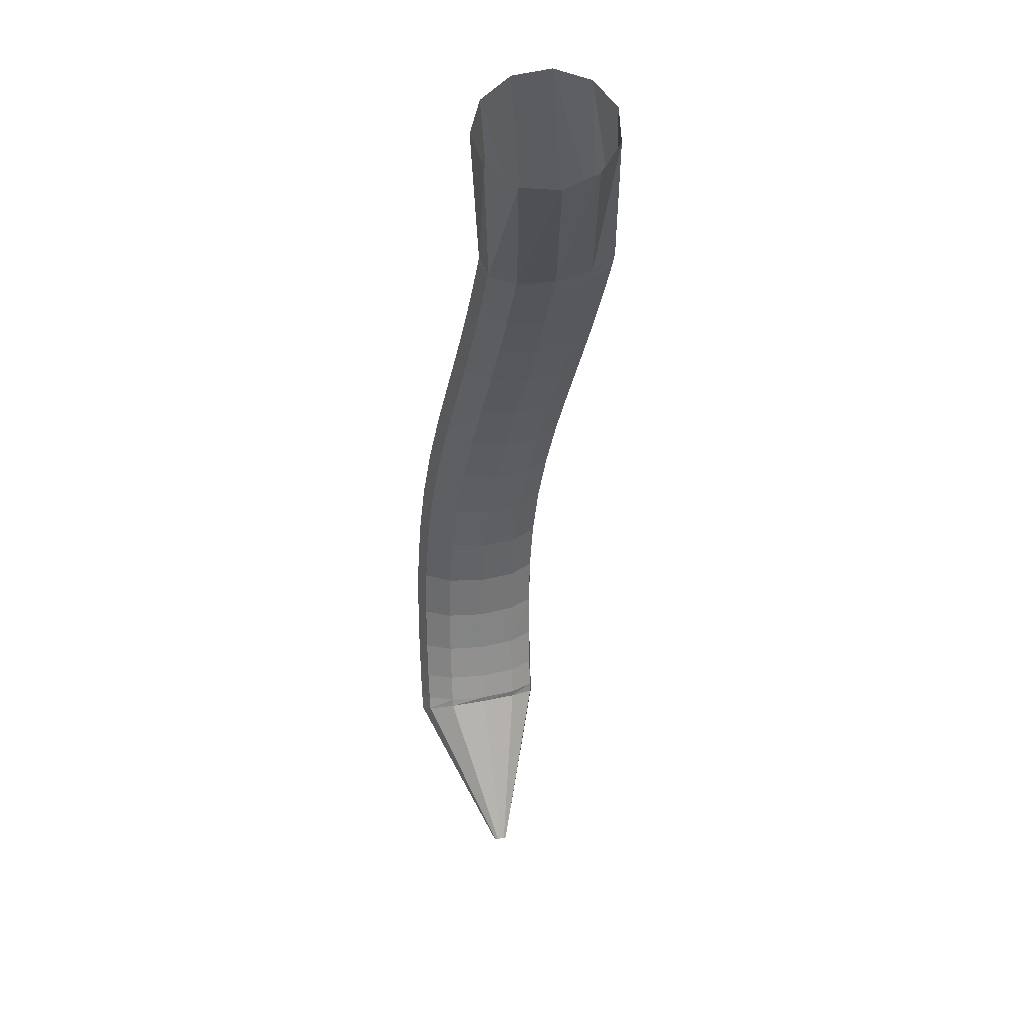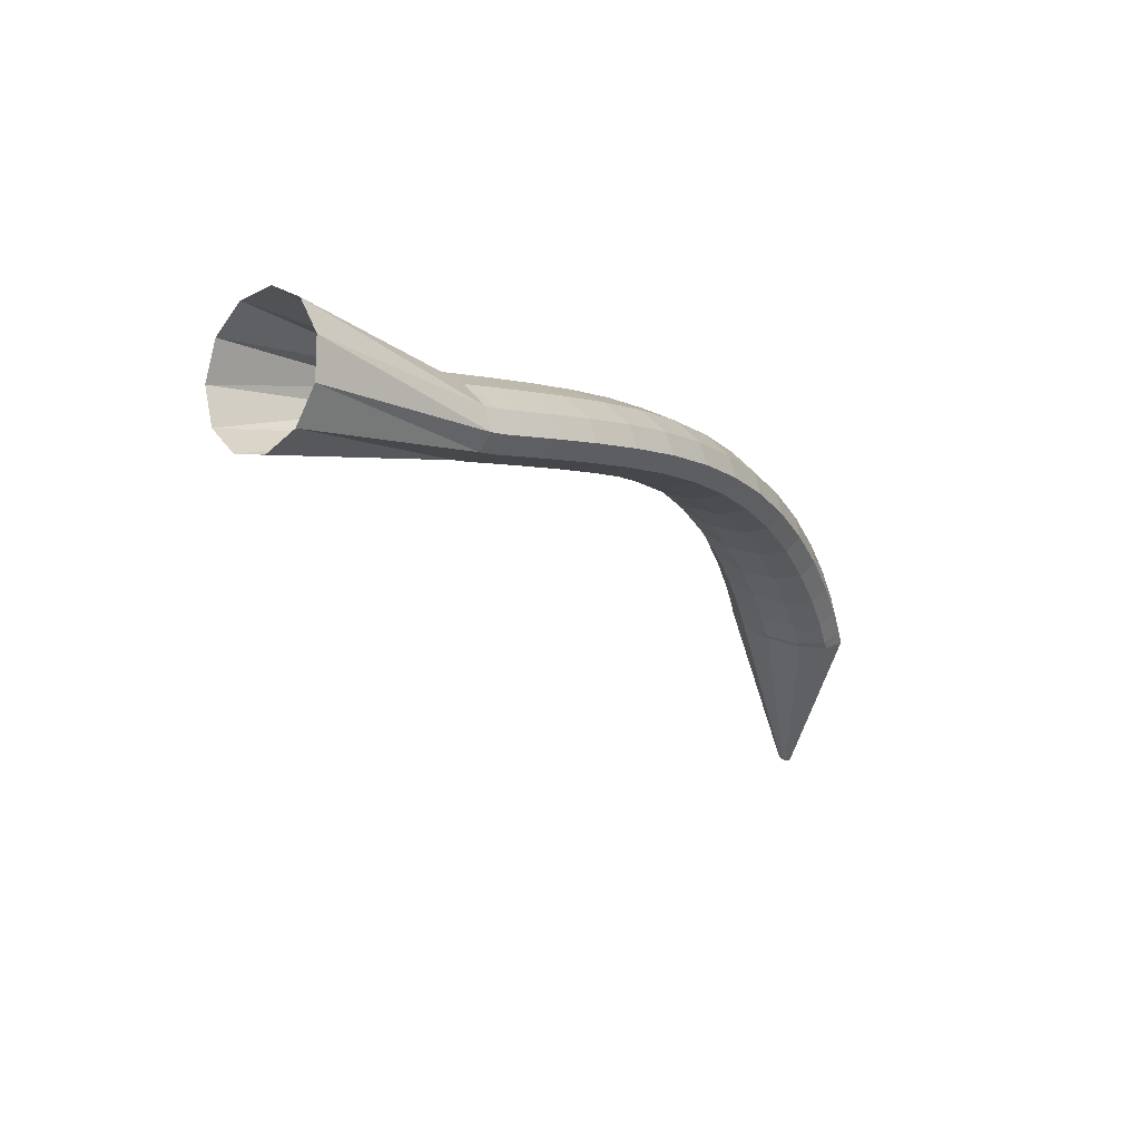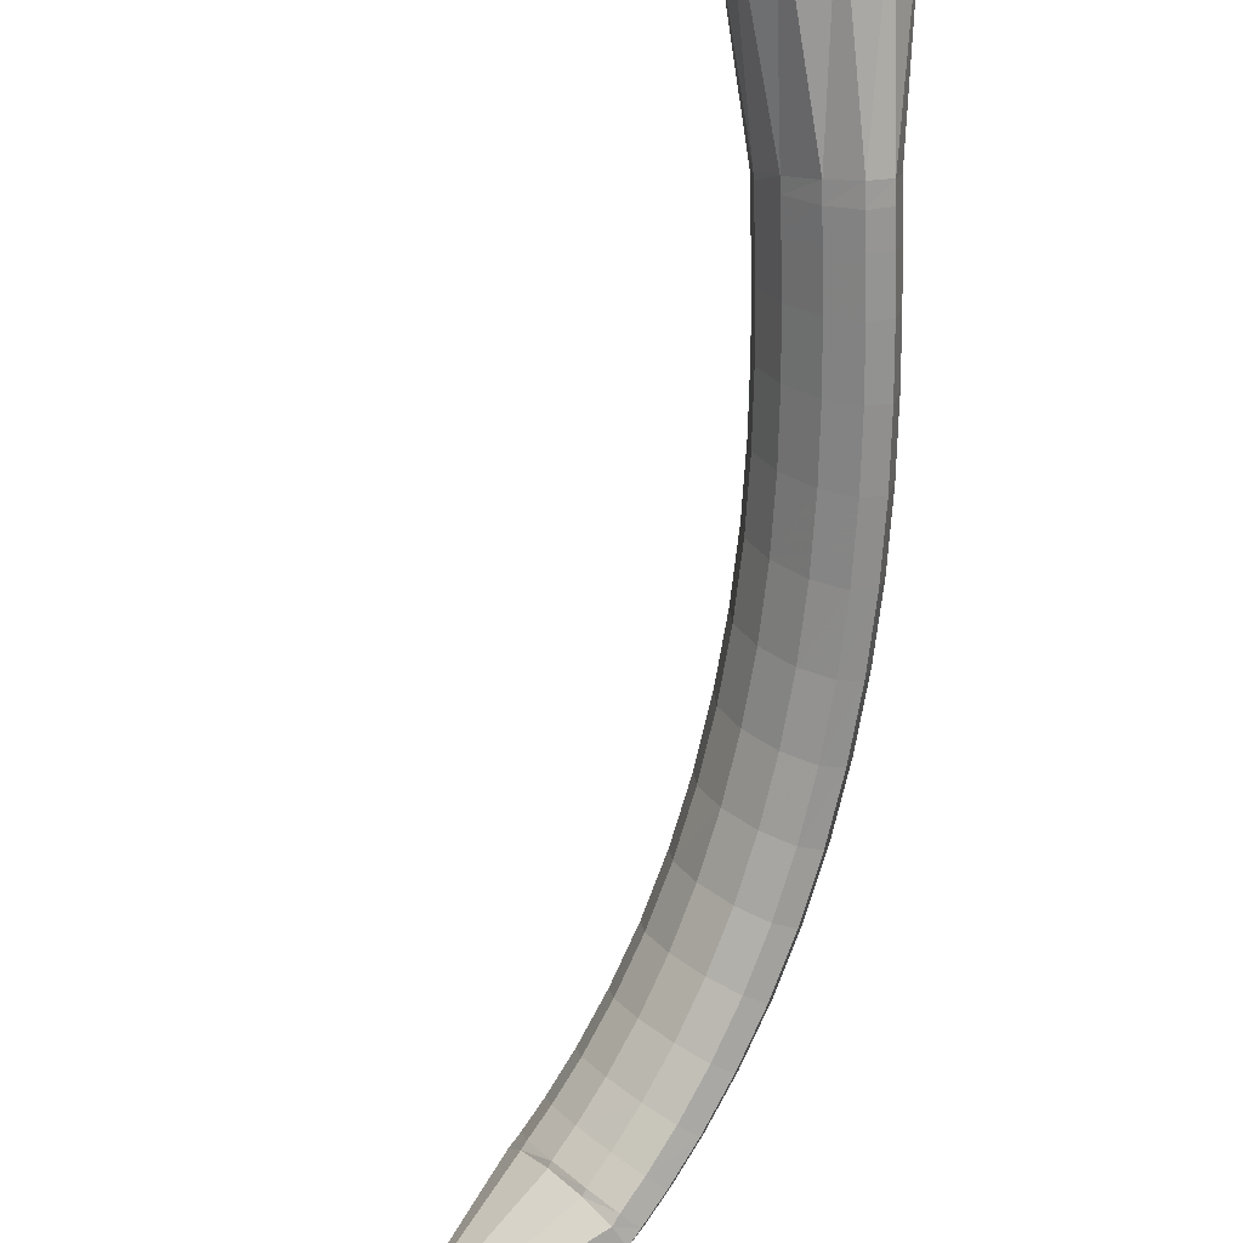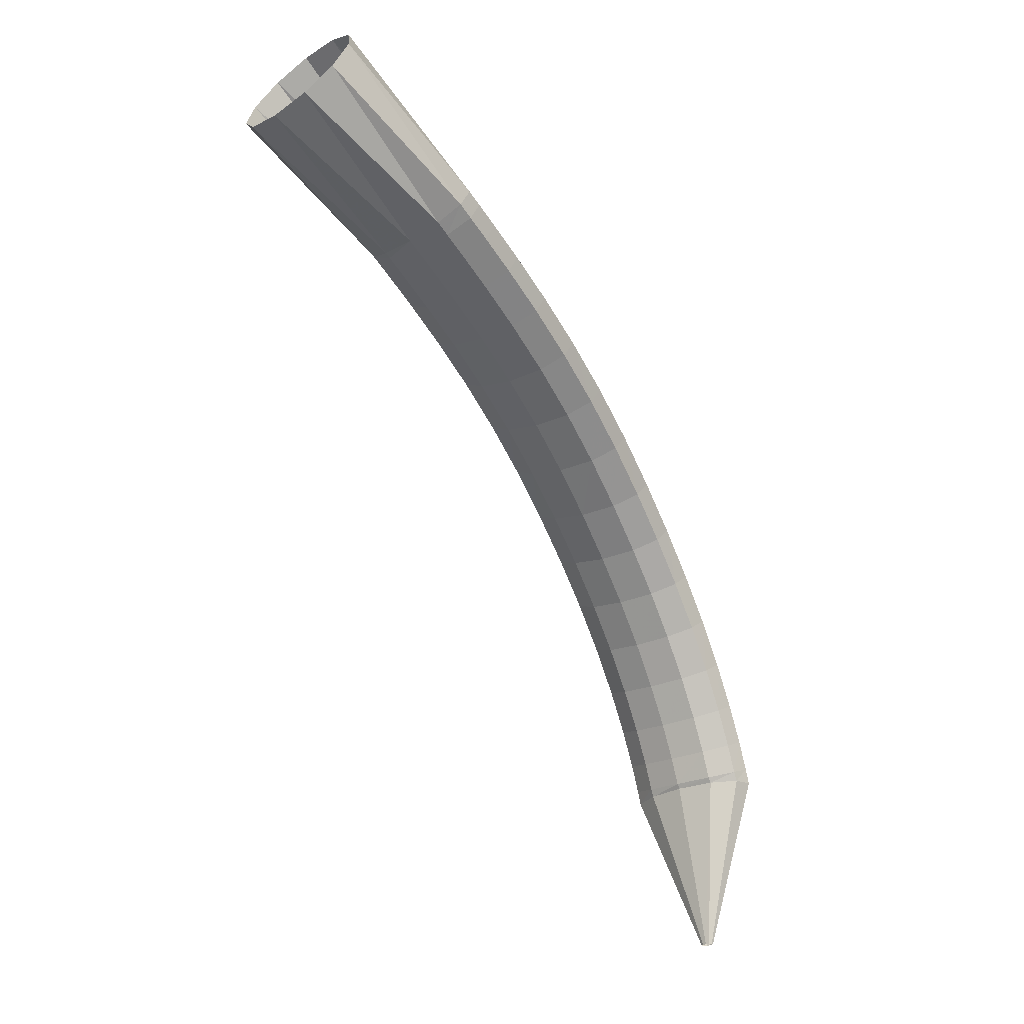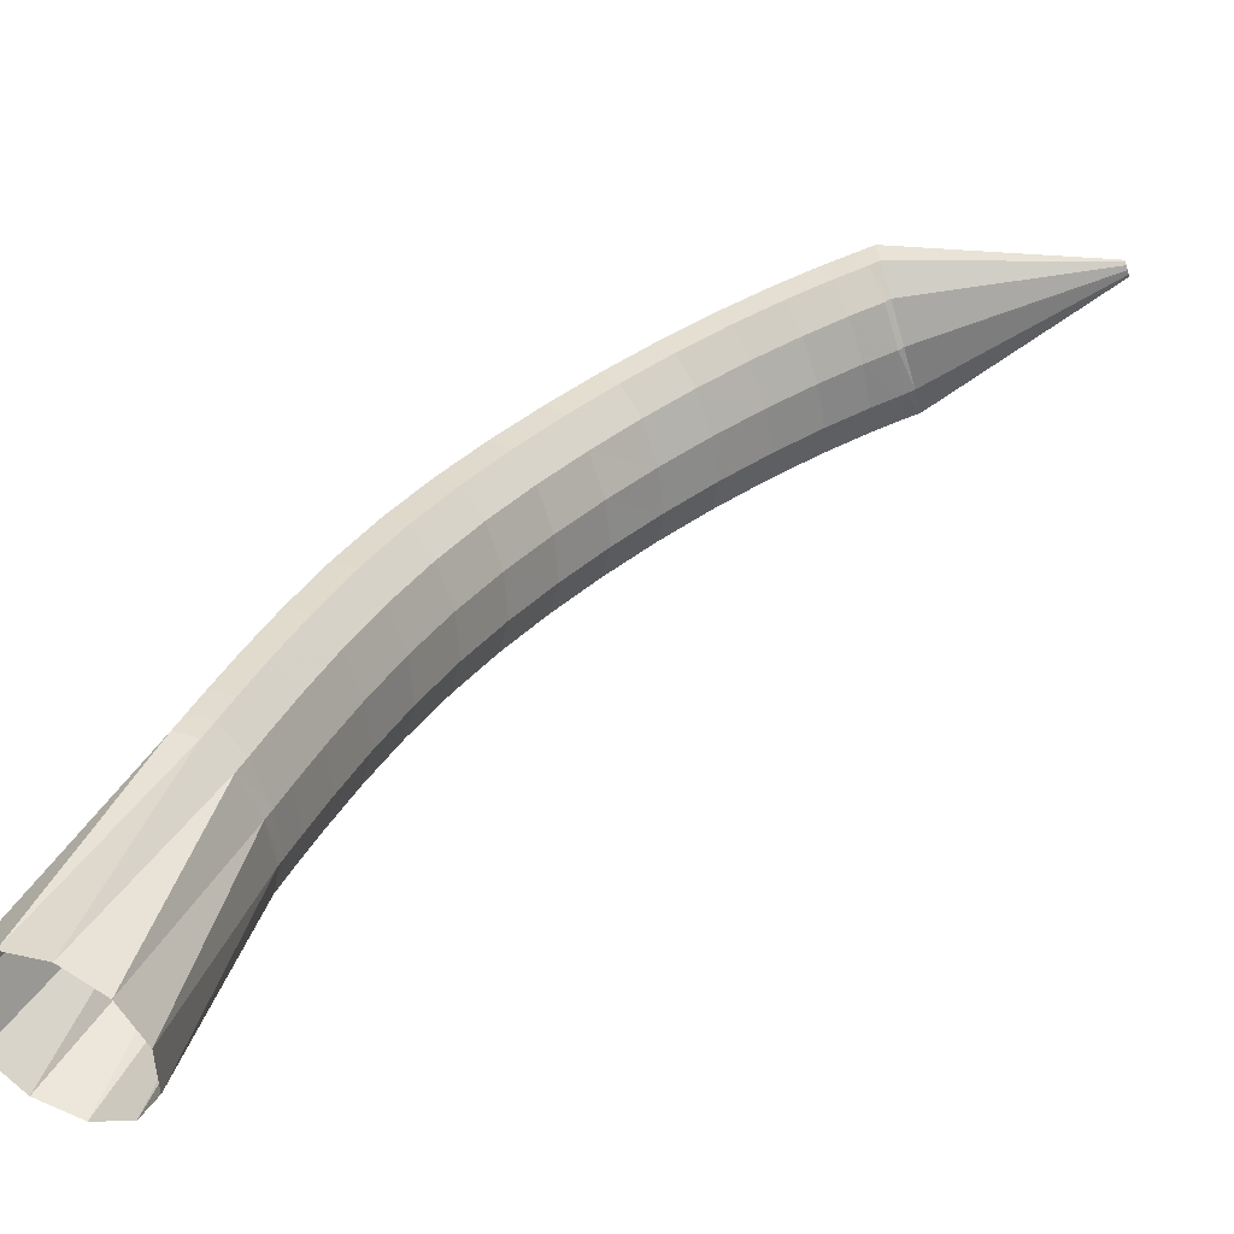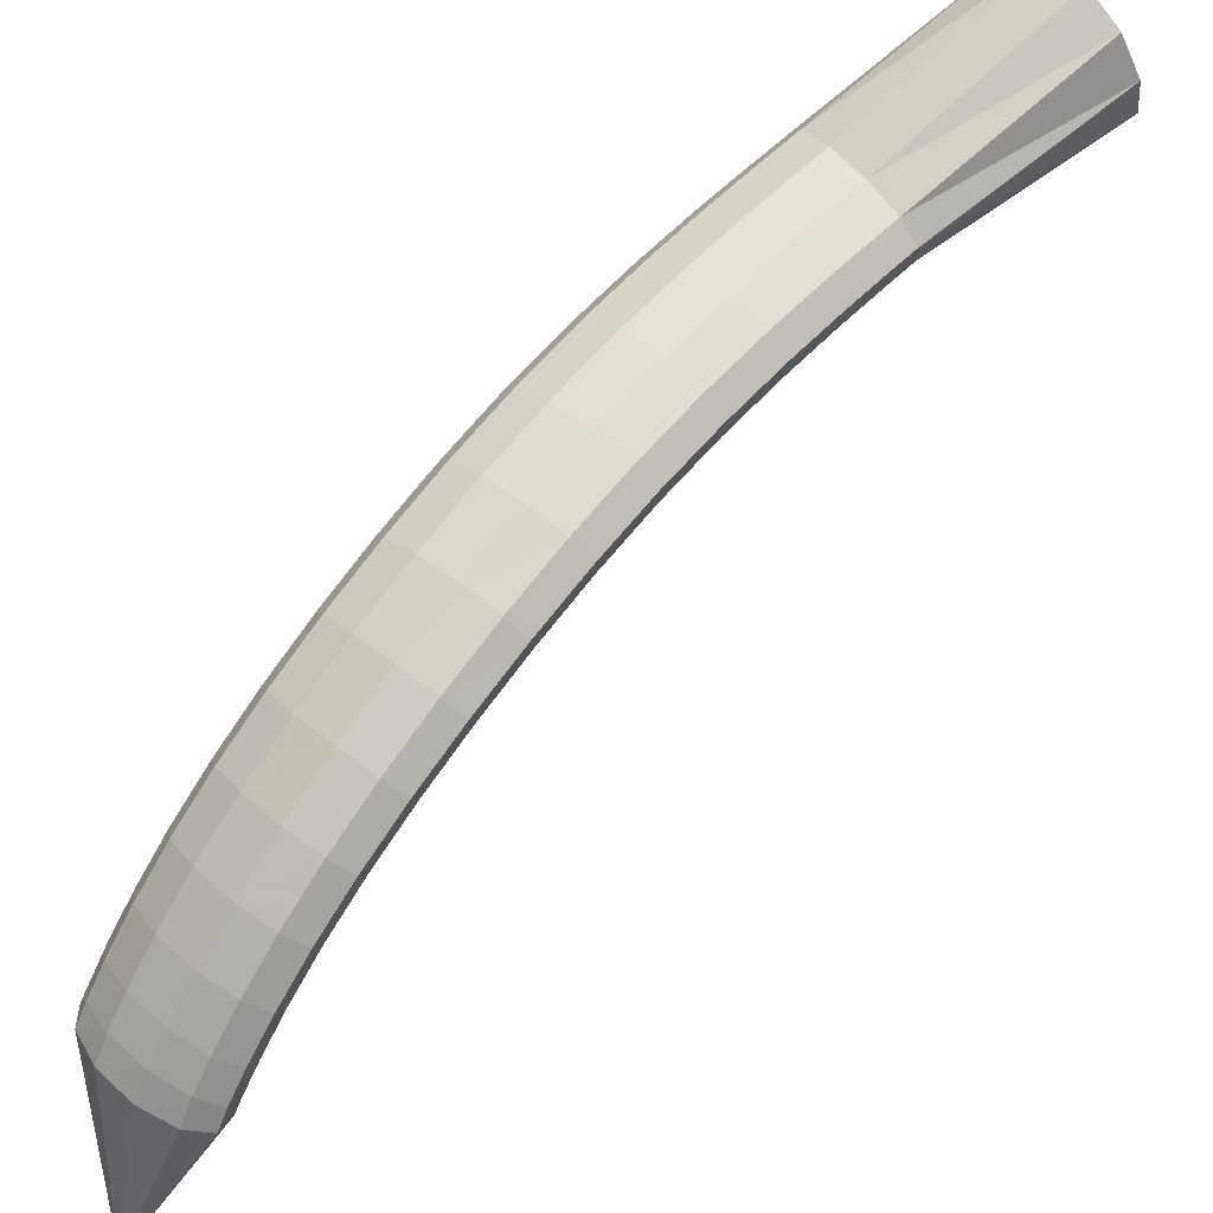
<metadata>
{"format":"obj","ext":"obj","renderer":"f3d","projection":"perspective","resolution":1024,"background":"white","views":[{"elev":5.6,"azim":125.0,"up":"+Z"},{"elev":38.6,"azim":178.0,"up":"+Z"},{"elev":76.7,"azim":-130.8,"up":"+Y"},{"elev":-16.3,"azim":171.0,"up":"+Z"},{"elev":72.7,"azim":78.8,"up":"+Y"},{"elev":-60.8,"azim":-10.7,"up":"+Y"}]}
</metadata>
<code>
g tube1
v 105.5 107.5 129.7
v 105.3 107.6 129.7
v 105.1 107.7 129.8
v 104.9 107.6 129.7
v 104.9 107.4 129.7
v 105.1 107.2 129.7
v 105.3 107 129.6
v 105.5 106.9 129.6
v 105.7 106.9 129.6
v 105.7 107.1 129.6
v 105.7 107.3 129.7
v 105.5 107.5 129.7
v 107.3 106.9 142.3
v 105 108.4 142.6
v 102.9 108.8 142.8
v 101.7 108.1 142.7
v 101.7 106.3 142.4
v 102.9 104.2 142.1
v 105 102.4 141.7
v 107.3 101.4 141.4
v 109 101.5 141.4
v 109.7 102.8 141.6
v 109 104.8 141.9
v 107.3 106.9 142.3
v 107.4 107 142.7
v 105.2 108.5 143
v 103.2 109 143.5
v 102 108.2 143.8
v 102 106.5 144
v 103.3 104.3 144
v 105.4 102.5 143.7
v 107.6 101.4 143.3
v 109.3 101.6 142.9
v 109.9 102.9 142.6
v 109.2 104.9 142.5
v 107.4 107 142.7
v 107.9 107.3 144.7
v 105.7 108.8 145.1
v 103.7 109.2 145.6
v 102.5 108.5 146
v 102.6 106.8 146.3
v 103.9 104.6 146.3
v 105.9 102.8 146
v 108.2 101.7 145.5
v 109.8 101.9 145
v 110.4 103.2 144.7
v 109.7 105.2 144.6
v 107.9 107.3 144.7
v 108.8 107.7 147.4
v 106.5 109.3 147.8
v 104.5 109.8 148.3
v 103.4 109 148.9
v 103.5 107.3 149.2
v 104.8 105.2 149.3
v 106.8 103.3 149
v 109 102.3 148.5
v 110.7 102.4 147.9
v 111.2 103.7 147.5
v 110.5 105.7 147.3
v 108.8 107.7 147.4
v 109.8 108.5 150.4
v 107.6 110 150.9
v 105.7 110.5 151.5
v 104.6 109.8 152.1
v 104.7 108.2 152.6
v 106 106 152.7
v 108.1 104.2 152.4
v 110.2 103.1 151.9
v 111.8 103.2 151.2
v 112.3 104.4 150.6
v 111.6 106.4 150.4
v 109.8 108.5 150.4
v 111.2 109.6 153.6
v 109 111.1 154.1
v 107.1 111.6 154.8
v 106 111 155.5
v 106.2 109.3 156.1
v 107.5 107.2 156.3
v 109.6 105.4 156
v 111.8 104.3 155.4
v 113.3 104.4 154.7
v 113.8 105.6 154
v 113 107.5 153.6
v 111.2 109.6 153.6
v 112.8 111 156.8
v 110.6 112.5 157.3
v 108.7 113.1 158
v 107.7 112.5 158.9
v 107.9 110.9 159.6
v 109.3 108.8 159.8
v 111.4 107 159.6
v 113.6 105.9 159
v 115.1 105.9 158.2
v 115.5 107 157.4
v 114.6 108.9 156.9
v 112.8 111 156.8
v 114.7 112.8 159.9
v 112.4 114.3 160.4
v 110.6 114.9 161.2
v 109.6 114.3 162.1
v 109.9 112.8 162.9
v 111.4 110.8 163.3
v 113.5 109 163.1
v 115.6 107.9 162.5
v 117.1 107.9 161.6
v 117.4 108.9 160.7
v 116.5 110.8 160.1
v 114.7 112.8 159.9
v 116.7 114.9 163
v 114.5 116.5 163.4
v 112.6 117.1 164.2
v 111.7 116.6 165.3
v 112.1 115.1 166.2
v 113.6 113.2 166.6
v 115.7 111.4 166.5
v 117.9 110.2 165.8
v 119.3 110.2 164.8
v 119.6 111.2 163.8
v 118.6 113 163.1
v 116.7 114.9 163
v 118.9 117.4 165.9
v 116.7 118.9 166.3
v 114.9 119.6 167.2
v 114 119.1 168.3
v 114.5 117.7 169.2
v 116 115.8 169.7
v 118.2 114 169.6
v 120.3 112.9 168.9
v 121.7 112.8 167.8
v 121.9 113.8 166.8
v 120.8 115.5 166
v 118.9 117.4 165.9
v 121.3 120.1 168.6
v 119.1 121.7 169.1
v 117.3 122.3 170
v 116.6 121.9 171.2
v 117 120.6 172.2
v 118.6 118.7 172.6
v 120.7 116.9 172.5
v 122.8 115.7 171.7
v 124.1 115.6 170.6
v 124.3 116.5 169.5
v 123.3 118.2 168.8
v 121.3 120.1 168.6
v 123.9 122.9 171.2
v 121.7 124.5 171.7
v 120 125.2 172.7
v 119.2 124.8 173.9
v 119.7 123.5 174.9
v 121.3 121.6 175.3
v 123.4 119.7 175.2
v 125.4 118.5 174.4
v 126.7 118.3 173.2
v 126.8 119.2 172.1
v 125.8 120.9 171.3
v 123.9 122.9 171.2
v 126.5 125.5 173.5
v 124.3 127.2 174.1
v 122.7 127.9 175.1
v 121.9 127.6 176.4
v 122.4 126.2 177.3
v 123.9 124.3 177.8
v 126 122.4 177.6
v 128 121.2 176.7
v 129.3 121 175.6
v 129.4 121.9 174.4
v 128.3 123.5 173.7
v 126.5 125.5 173.5
v 128.9 127.9 175.6
v 126.8 129.6 176.2
v 125.1 130.4 177.2
v 124.4 130 178.5
v 124.9 128.7 179.5
v 126.4 126.7 179.9
v 128.5 124.8 179.6
v 130.4 123.6 178.8
v 131.7 123.3 177.6
v 131.8 124.2 176.4
v 130.7 125.9 175.7
v 128.9 127.9 175.6
v 130.9 129.8 177.2
v 128.8 131.5 177.8
v 127.2 132.3 178.9
v 126.5 132 180.1
v 126.9 130.6 181.1
v 128.4 128.7 181.5
v 130.5 126.7 181.3
v 132.4 125.4 180.4
v 133.6 125.2 179.2
v 133.7 126 178
v 132.7 127.7 177.3
v 130.9 129.8 177.2
v 132.2 131 178.2
v 130.1 132.7 178.8
v 128.5 133.5 179.9
v 127.8 133.2 181.2
v 128.3 131.8 182.1
v 129.7 129.9 182.6
v 131.8 127.9 182.3
v 133.7 126.6 181.4
v 134.9 126.3 180.2
v 135 127.2 179
v 134 128.9 178.3
v 132.2 131 178.2
v 132.7 131.5 178.7
v 130.9 133.3 179.4
v 129.3 134.2 180.6
v 128.6 133.9 181.8
v 128.9 132.4 182.7
v 130.2 130.2 182.9
v 132 128.1 182.4
v 133.7 126.7 181.4
v 134.9 126.4 180.1
v 135.1 127.4 179.1
v 134.3 129.3 178.5
v 132.7 131.5 178.7
v 143.3 139 184.3
v 141.3 140.7 185.4
v 139.4 141.1 187.5
v 138.3 140.1 189.8
v 138.1 138 191.7
v 139.1 135.5 192.6
v 140.9 133.4 192.1
v 142.9 132.3 190.4
v 144.5 132.6 188.1
v 145.2 134.2 185.9
v 144.7 136.6 184.5
v 143.3 139 184.3
f 1 2 14
f 14 13 1
f 2 3 15
f 15 14 2
f 3 4 16
f 16 15 3
f 4 5 17
f 17 16 4
f 5 6 18
f 18 17 5
f 6 7 19
f 19 18 6
f 7 8 20
f 20 19 7
f 8 9 21
f 21 20 8
f 9 10 22
f 22 21 9
f 10 11 23
f 23 22 10
f 11 12 24
f 24 23 11
f 13 14 26
f 26 25 13
f 14 15 27
f 27 26 14
f 15 16 28
f 28 27 15
f 16 17 29
f 29 28 16
f 17 18 30
f 30 29 17
f 18 19 31
f 31 30 18
f 19 20 32
f 32 31 19
f 20 21 33
f 33 32 20
f 21 22 34
f 34 33 21
f 22 23 35
f 35 34 22
f 23 24 36
f 36 35 23
f 25 26 38
f 38 37 25
f 26 27 39
f 39 38 26
f 27 28 40
f 40 39 27
f 28 29 41
f 41 40 28
f 29 30 42
f 42 41 29
f 30 31 43
f 43 42 30
f 31 32 44
f 44 43 31
f 32 33 45
f 45 44 32
f 33 34 46
f 46 45 33
f 34 35 47
f 47 46 34
f 35 36 48
f 48 47 35
f 37 38 50
f 50 49 37
f 38 39 51
f 51 50 38
f 39 40 52
f 52 51 39
f 40 41 53
f 53 52 40
f 41 42 54
f 54 53 41
f 42 43 55
f 55 54 42
f 43 44 56
f 56 55 43
f 44 45 57
f 57 56 44
f 45 46 58
f 58 57 45
f 46 47 59
f 59 58 46
f 47 48 60
f 60 59 47
f 49 50 62
f 62 61 49
f 50 51 63
f 63 62 50
f 51 52 64
f 64 63 51
f 52 53 65
f 65 64 52
f 53 54 66
f 66 65 53
f 54 55 67
f 67 66 54
f 55 56 68
f 68 67 55
f 56 57 69
f 69 68 56
f 57 58 70
f 70 69 57
f 58 59 71
f 71 70 58
f 59 60 72
f 72 71 59
f 61 62 74
f 74 73 61
f 62 63 75
f 75 74 62
f 63 64 76
f 76 75 63
f 64 65 77
f 77 76 64
f 65 66 78
f 78 77 65
f 66 67 79
f 79 78 66
f 67 68 80
f 80 79 67
f 68 69 81
f 81 80 68
f 69 70 82
f 82 81 69
f 70 71 83
f 83 82 70
f 71 72 84
f 84 83 71
f 73 74 86
f 86 85 73
f 74 75 87
f 87 86 74
f 75 76 88
f 88 87 75
f 76 77 89
f 89 88 76
f 77 78 90
f 90 89 77
f 78 79 91
f 91 90 78
f 79 80 92
f 92 91 79
f 80 81 93
f 93 92 80
f 81 82 94
f 94 93 81
f 82 83 95
f 95 94 82
f 83 84 96
f 96 95 83
f 85 86 98
f 98 97 85
f 86 87 99
f 99 98 86
f 87 88 100
f 100 99 87
f 88 89 101
f 101 100 88
f 89 90 102
f 102 101 89
f 90 91 103
f 103 102 90
f 91 92 104
f 104 103 91
f 92 93 105
f 105 104 92
f 93 94 106
f 106 105 93
f 94 95 107
f 107 106 94
f 95 96 108
f 108 107 95
f 97 98 110
f 110 109 97
f 98 99 111
f 111 110 98
f 99 100 112
f 112 111 99
f 100 101 113
f 113 112 100
f 101 102 114
f 114 113 101
f 102 103 115
f 115 114 102
f 103 104 116
f 116 115 103
f 104 105 117
f 117 116 104
f 105 106 118
f 118 117 105
f 106 107 119
f 119 118 106
f 107 108 120
f 120 119 107
f 109 110 122
f 122 121 109
f 110 111 123
f 123 122 110
f 111 112 124
f 124 123 111
f 112 113 125
f 125 124 112
f 113 114 126
f 126 125 113
f 114 115 127
f 127 126 114
f 115 116 128
f 128 127 115
f 116 117 129
f 129 128 116
f 117 118 130
f 130 129 117
f 118 119 131
f 131 130 118
f 119 120 132
f 132 131 119
f 121 122 134
f 134 133 121
f 122 123 135
f 135 134 122
f 123 124 136
f 136 135 123
f 124 125 137
f 137 136 124
f 125 126 138
f 138 137 125
f 126 127 139
f 139 138 126
f 127 128 140
f 140 139 127
f 128 129 141
f 141 140 128
f 129 130 142
f 142 141 129
f 130 131 143
f 143 142 130
f 131 132 144
f 144 143 131
f 133 134 146
f 146 145 133
f 134 135 147
f 147 146 134
f 135 136 148
f 148 147 135
f 136 137 149
f 149 148 136
f 137 138 150
f 150 149 137
f 138 139 151
f 151 150 138
f 139 140 152
f 152 151 139
f 140 141 153
f 153 152 140
f 141 142 154
f 154 153 141
f 142 143 155
f 155 154 142
f 143 144 156
f 156 155 143
f 145 146 158
f 158 157 145
f 146 147 159
f 159 158 146
f 147 148 160
f 160 159 147
f 148 149 161
f 161 160 148
f 149 150 162
f 162 161 149
f 150 151 163
f 163 162 150
f 151 152 164
f 164 163 151
f 152 153 165
f 165 164 152
f 153 154 166
f 166 165 153
f 154 155 167
f 167 166 154
f 155 156 168
f 168 167 155
f 157 158 170
f 170 169 157
f 158 159 171
f 171 170 158
f 159 160 172
f 172 171 159
f 160 161 173
f 173 172 160
f 161 162 174
f 174 173 161
f 162 163 175
f 175 174 162
f 163 164 176
f 176 175 163
f 164 165 177
f 177 176 164
f 165 166 178
f 178 177 165
f 166 167 179
f 179 178 166
f 167 168 180
f 180 179 167
f 169 170 182
f 182 181 169
f 170 171 183
f 183 182 170
f 171 172 184
f 184 183 171
f 172 173 185
f 185 184 172
f 173 174 186
f 186 185 173
f 174 175 187
f 187 186 174
f 175 176 188
f 188 187 175
f 176 177 189
f 189 188 176
f 177 178 190
f 190 189 177
f 178 179 191
f 191 190 178
f 179 180 192
f 192 191 179
f 181 182 194
f 194 193 181
f 182 183 195
f 195 194 182
f 183 184 196
f 196 195 183
f 184 185 197
f 197 196 184
f 185 186 198
f 198 197 185
f 186 187 199
f 199 198 186
f 187 188 200
f 200 199 187
f 188 189 201
f 201 200 188
f 189 190 202
f 202 201 189
f 190 191 203
f 203 202 190
f 191 192 204
f 204 203 191
f 193 194 206
f 206 205 193
f 194 195 207
f 207 206 194
f 195 196 208
f 208 207 195
f 196 197 209
f 209 208 196
f 197 198 210
f 210 209 197
f 198 199 211
f 211 210 198
f 199 200 212
f 212 211 199
f 200 201 213
f 213 212 200
f 201 202 214
f 214 213 201
f 202 203 215
f 215 214 202
f 203 204 216
f 216 215 203
f 205 206 218
f 218 217 205
f 206 207 219
f 219 218 206
f 207 208 220
f 220 219 207
f 208 209 221
f 221 220 208
f 209 210 222
f 222 221 209
f 210 211 223
f 223 222 210
f 211 212 224
f 224 223 211
f 212 213 225
f 225 224 212
f 213 214 226
f 226 225 213
f 214 215 227
f 227 226 214
f 215 216 228
f 228 227 215

</code>
